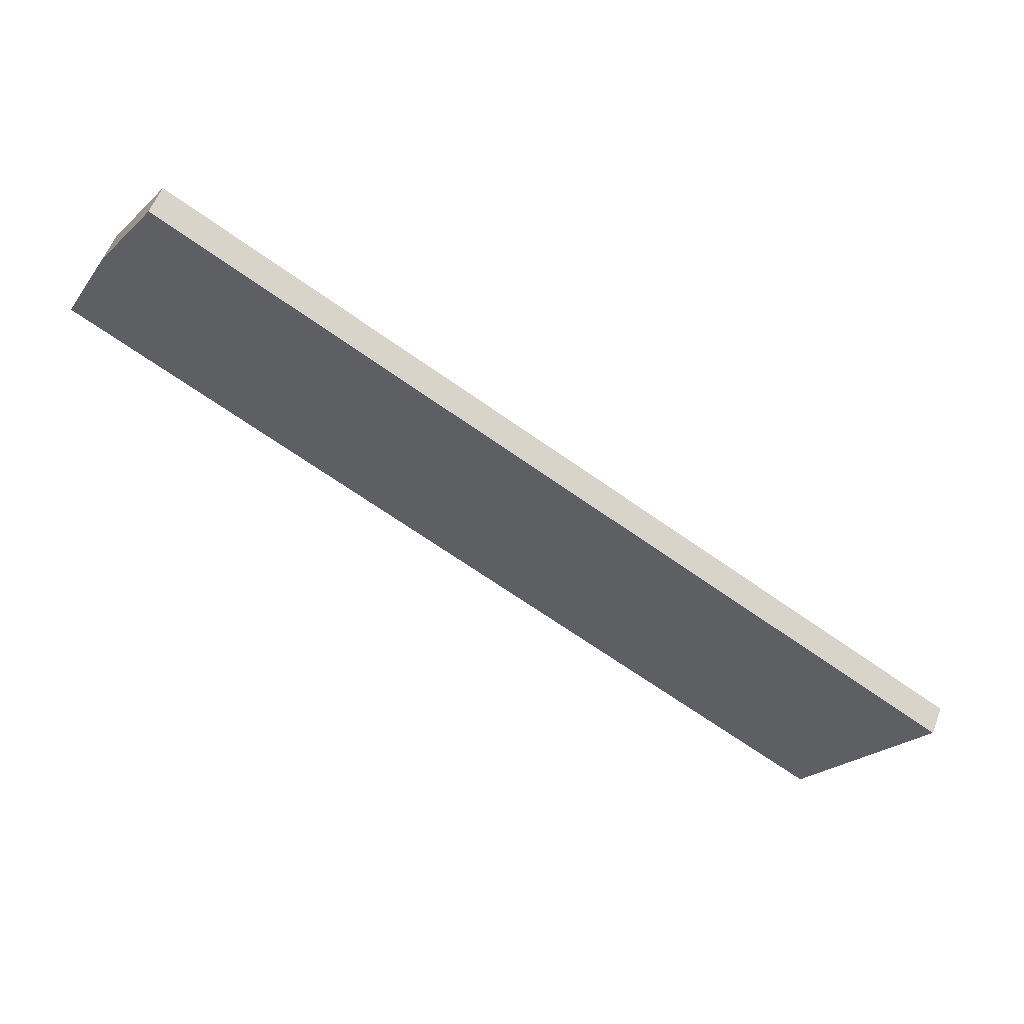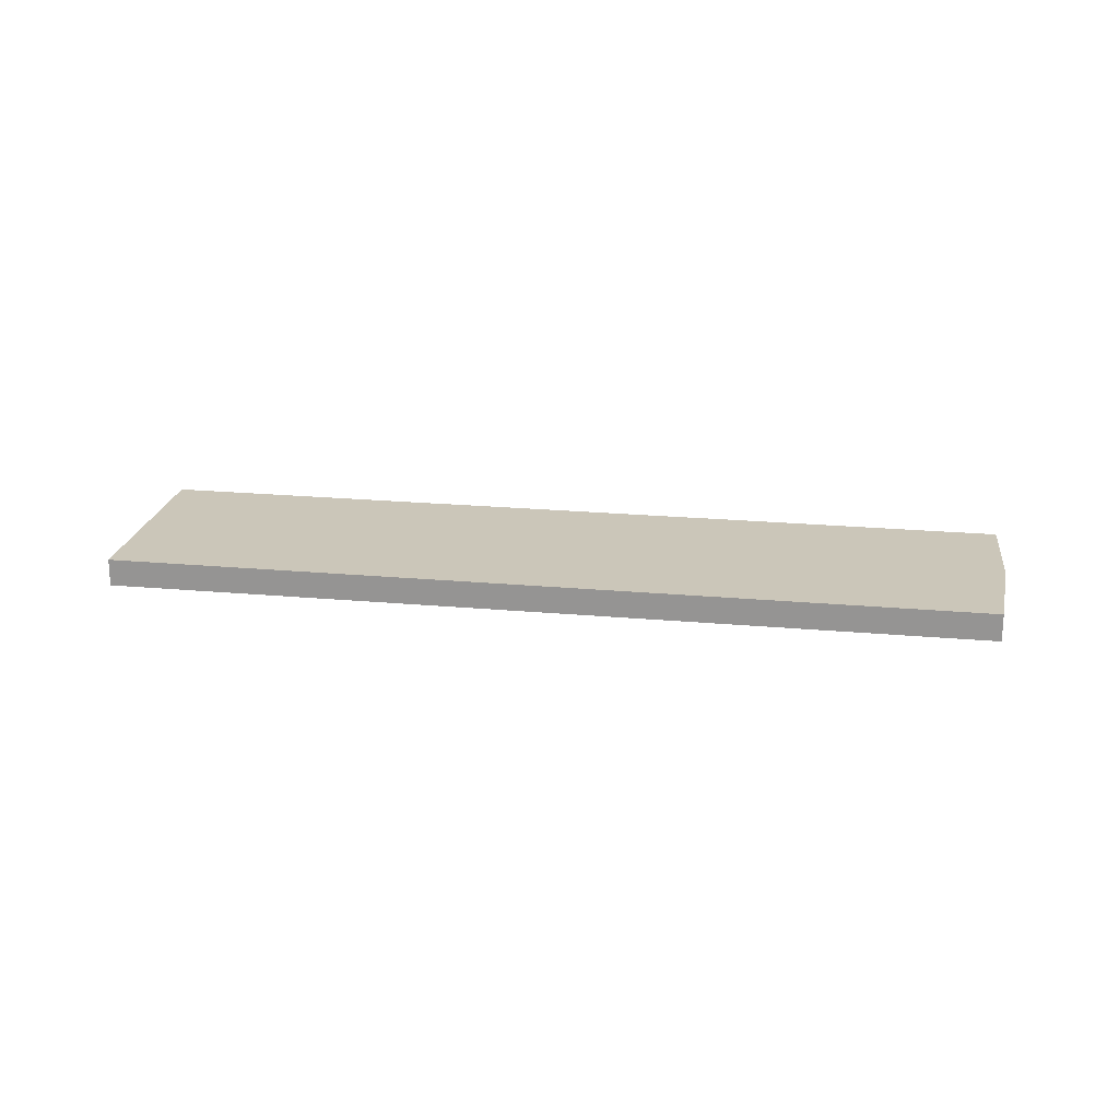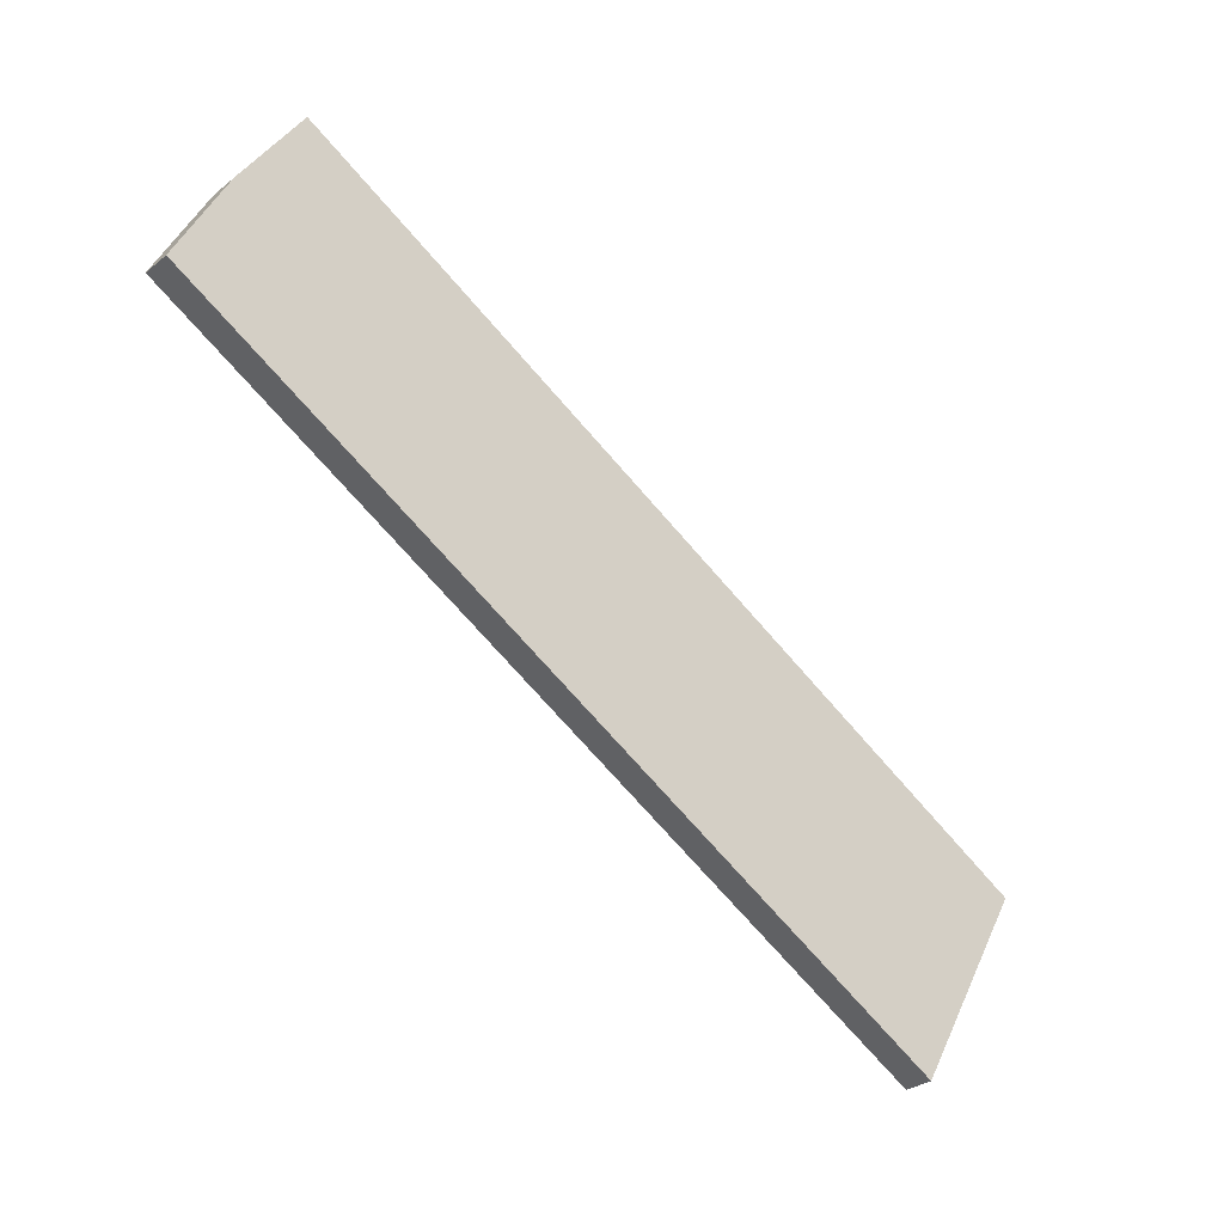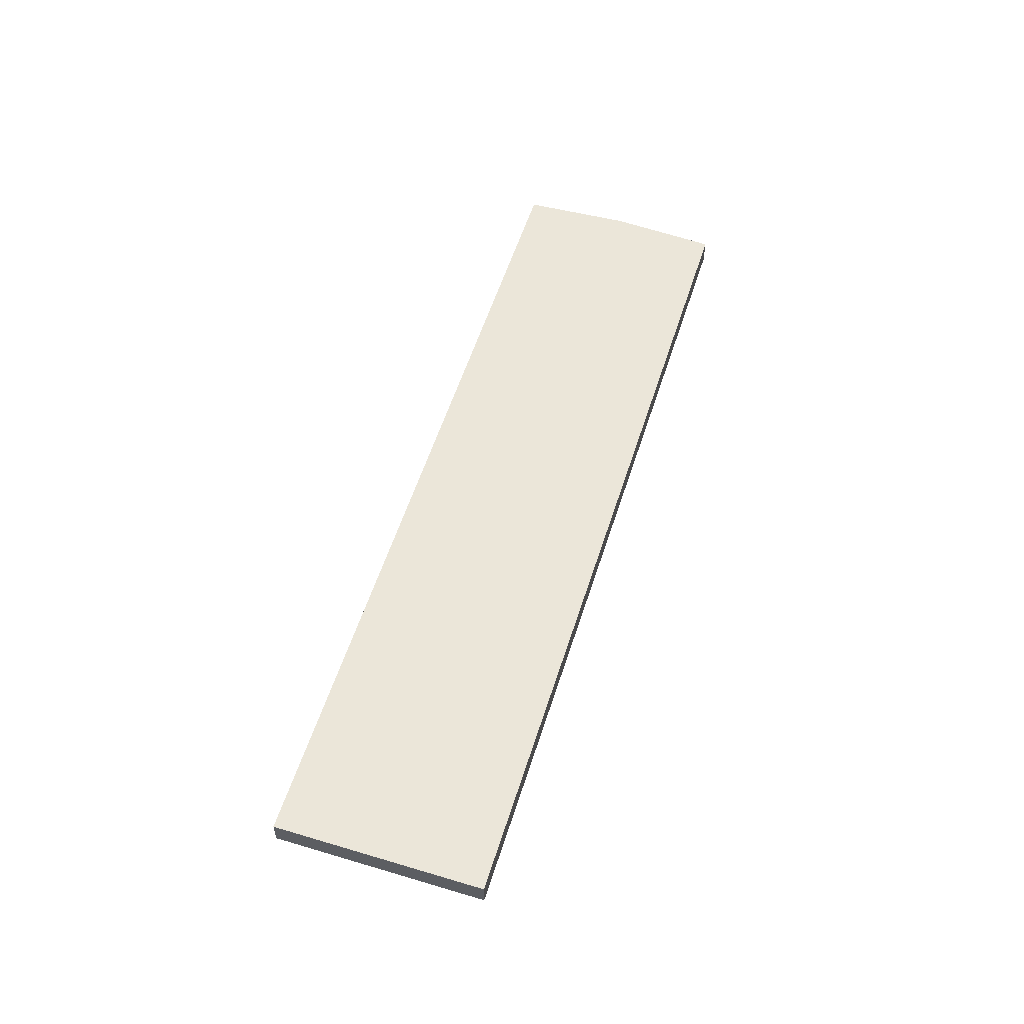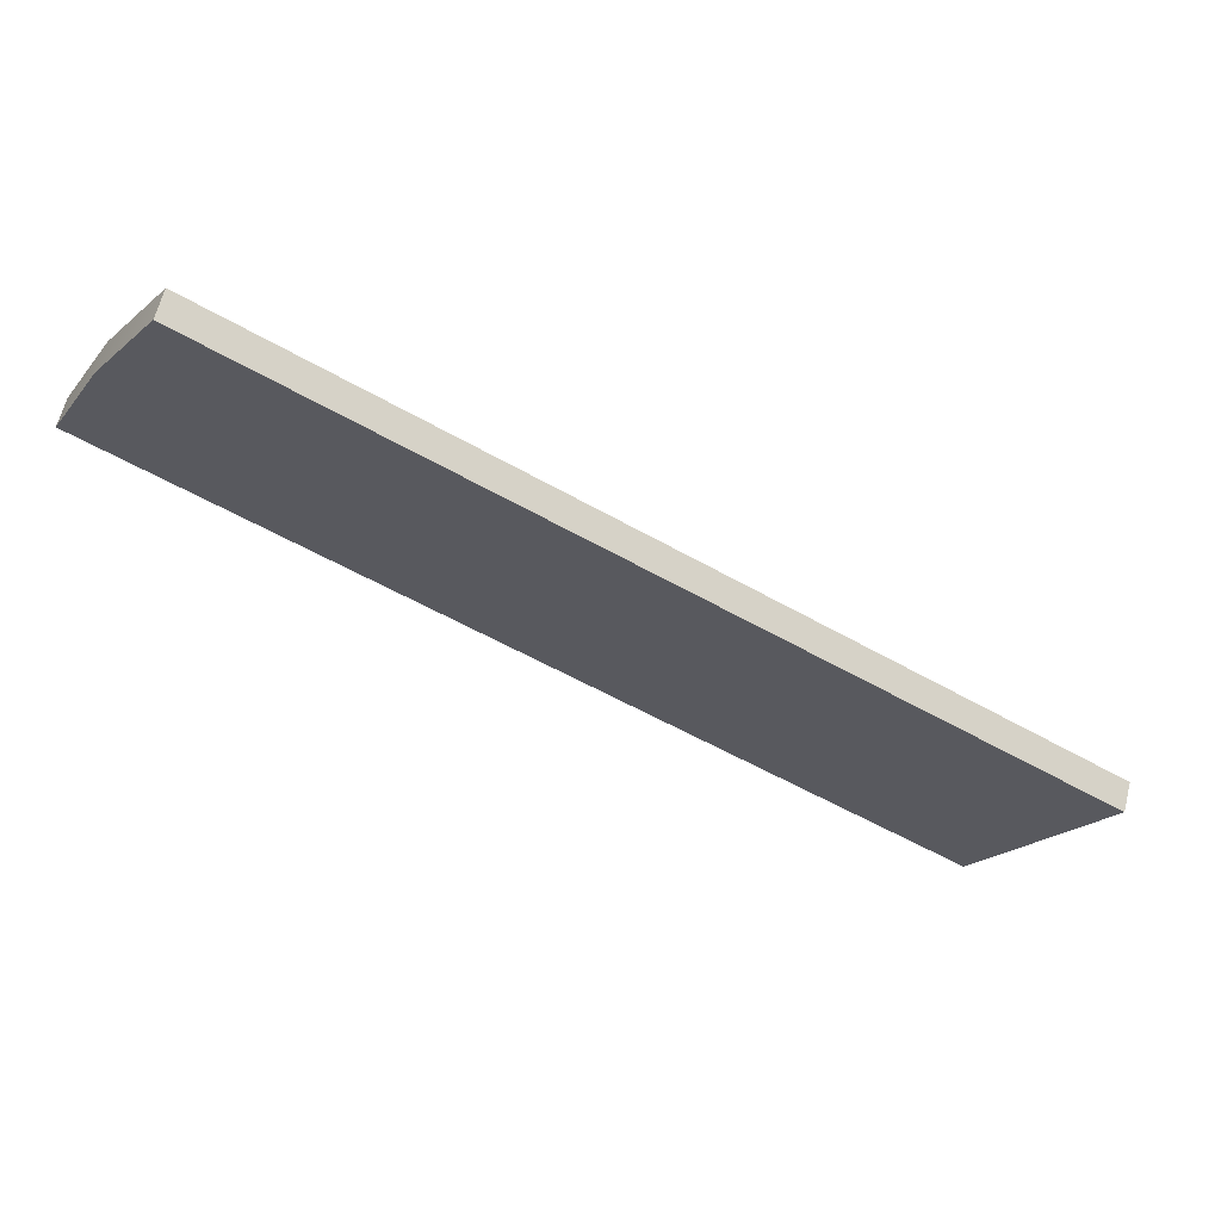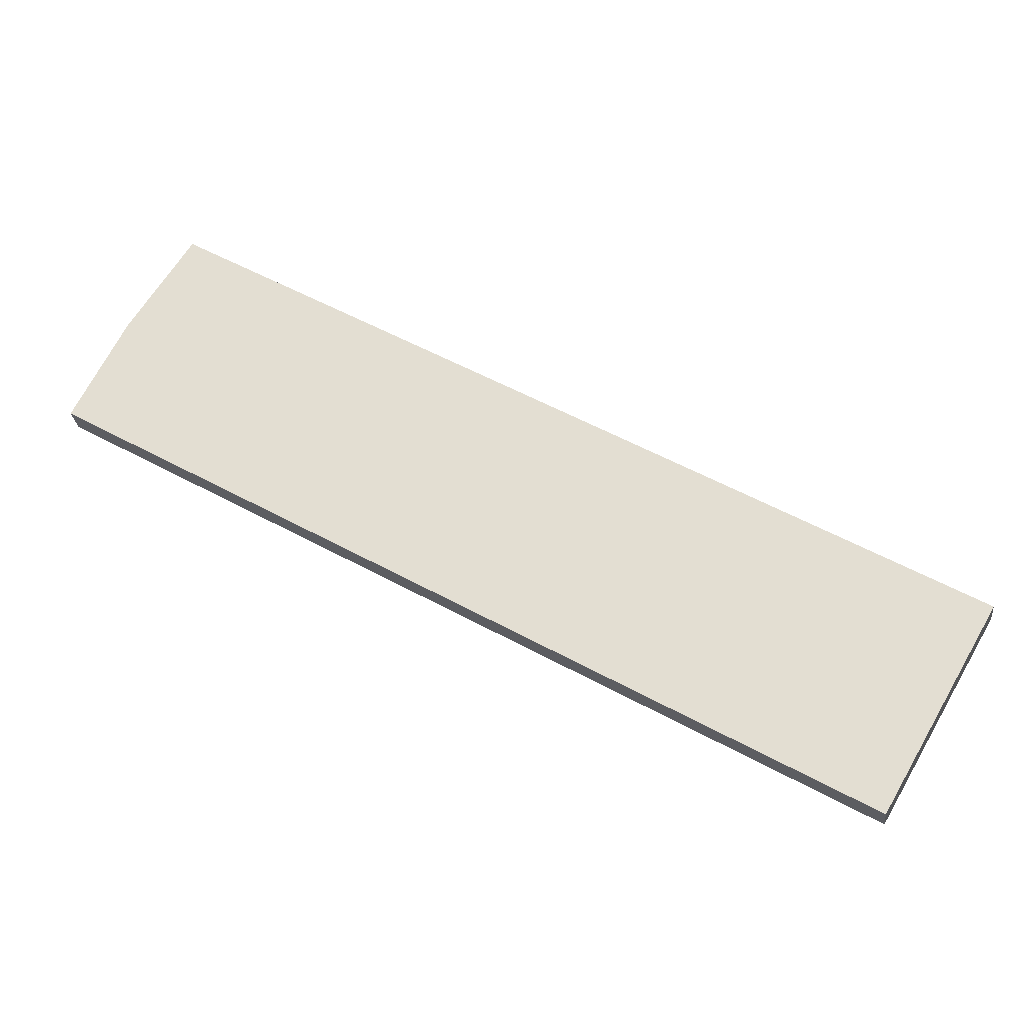
<metadata>
{"format":"obj","ext":"obj","renderer":"f3d","projection":"perspective","resolution":1024,"background":"white","views":[{"elev":58.2,"azim":21.2,"up":"+Y"},{"elev":20.9,"azim":159.4,"up":"+Z"},{"elev":-30.0,"azim":-41.0,"up":"+Y"},{"elev":56.0,"azim":77.5,"up":"+Z"},{"elev":63.0,"azim":14.3,"up":"+Y"},{"elev":-26.3,"azim":6.2,"up":"+Y"}]}
</metadata>
<code>
o Component_7_1/Component_7/mesh2/mesh2-geometry#mesh2-geometry
v -0.6516 0.4118 -0.003109
v -0.6585 0.3983 -0.006903
v -0.6585 0.3983 -0.003109
v -0.6516 0.4118 -0.006903
v -0.5534 0.3376 -0.003109
v -0.6433 0.4246 -0.003109
v -0.6433 0.4246 -0.006903
v -0.5534 0.3376 -0.006903
v -0.5382 0.3639 -0.006903
v -0.5382 0.3639 -0.003109
f 1 2 3
f 2 1 4
f 2 5 3
f 3 6 1
f 6 4 1
f 7 2 4
f 5 2 8
f 6 3 5
f 4 6 7
f 2 7 9
f 2 9 8
f 9 5 8
f 6 5 10
f 6 9 7
f 5 9 10
f 9 6 10
f 3 2 1
f 4 1 2
f 3 5 2
f 1 6 3
f 1 4 6
f 4 2 7
f 8 2 5
f 5 3 6
f 7 6 4
f 9 7 2
f 8 9 2
f 8 5 9
f 10 5 6
f 7 9 6
f 10 9 5
f 10 6 9

</code>
